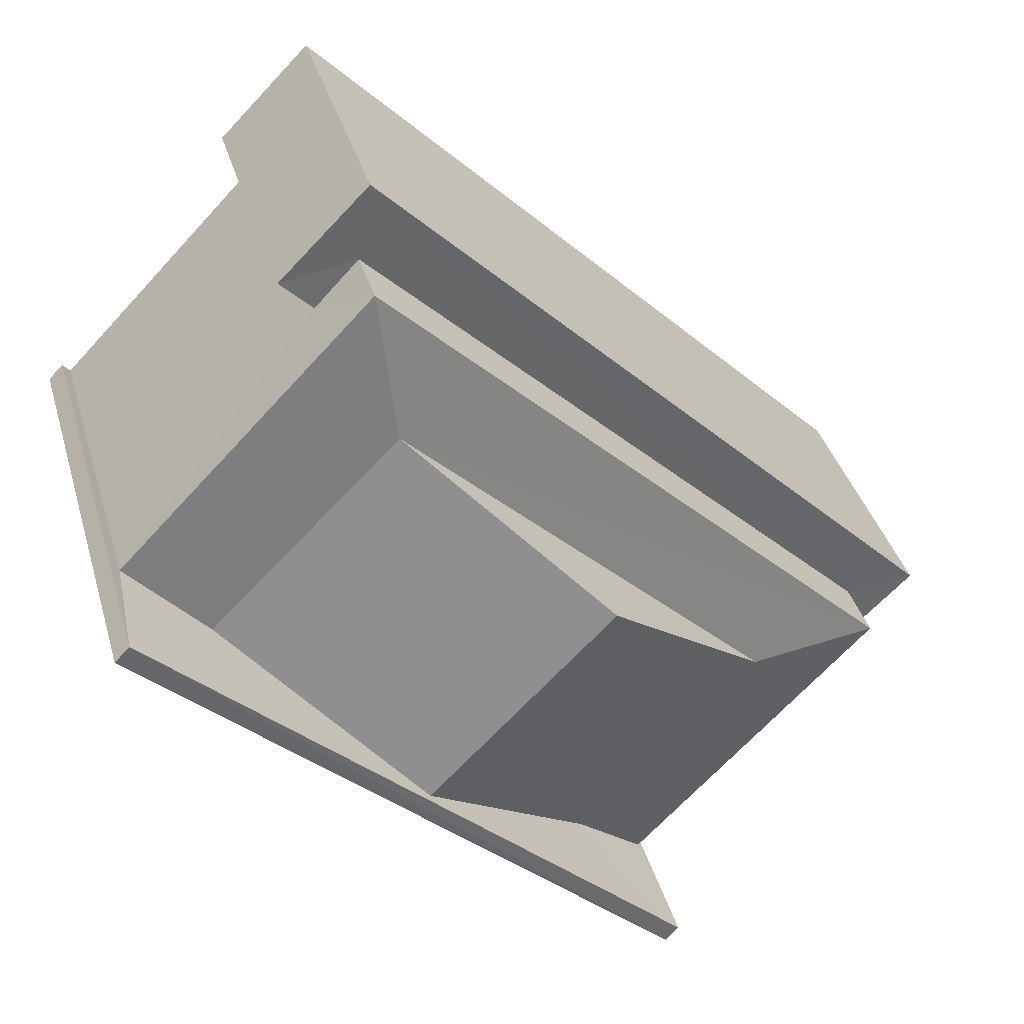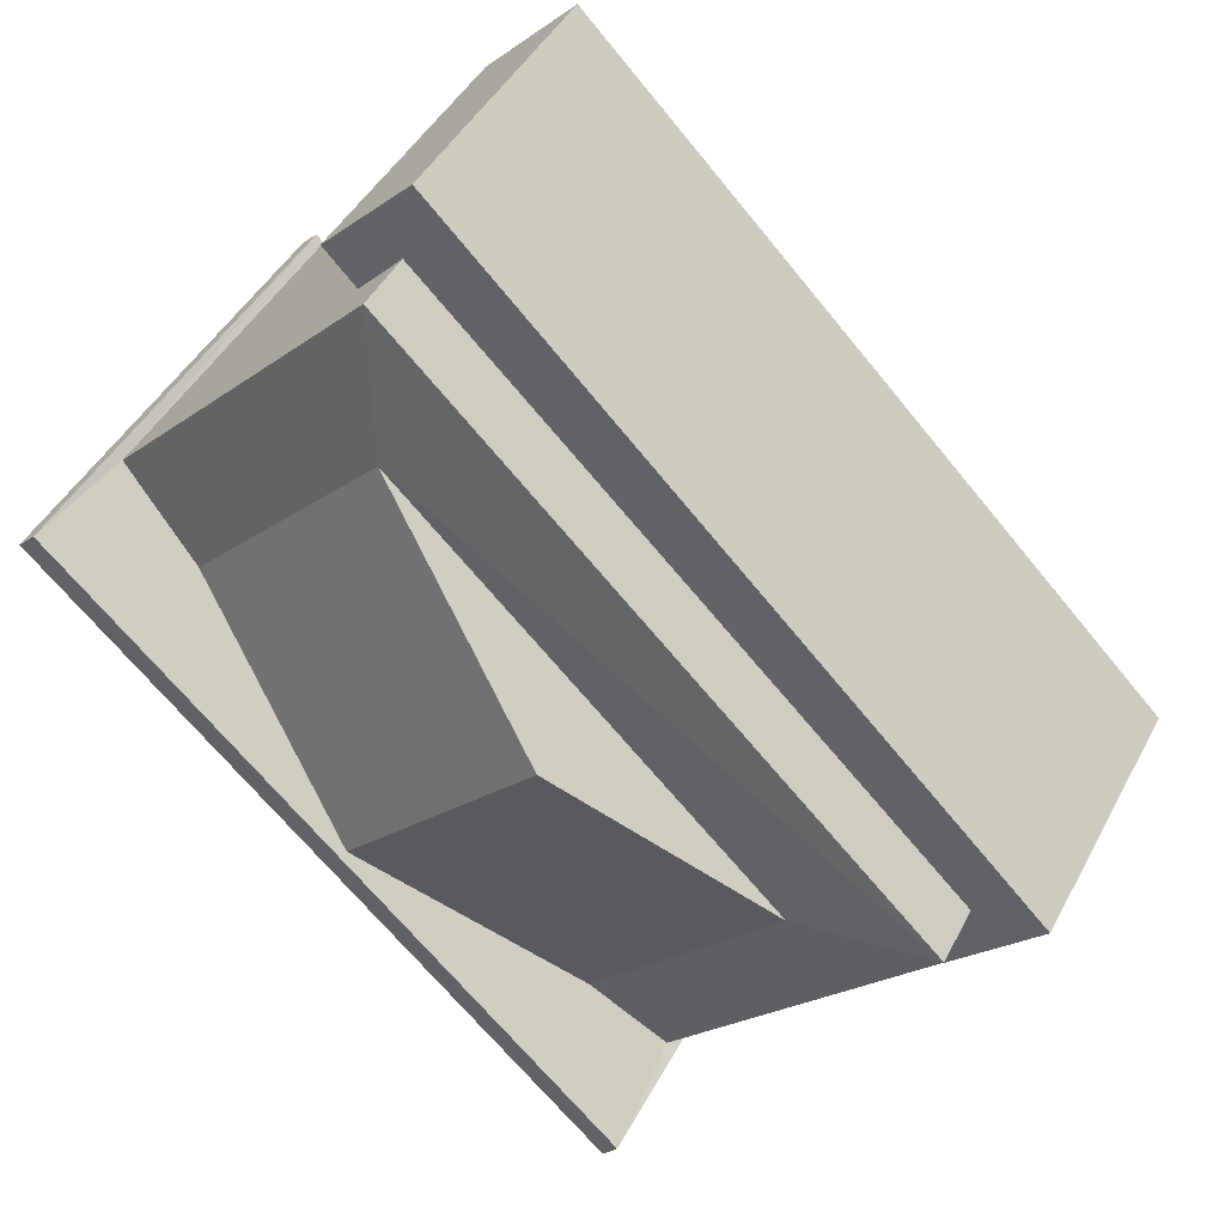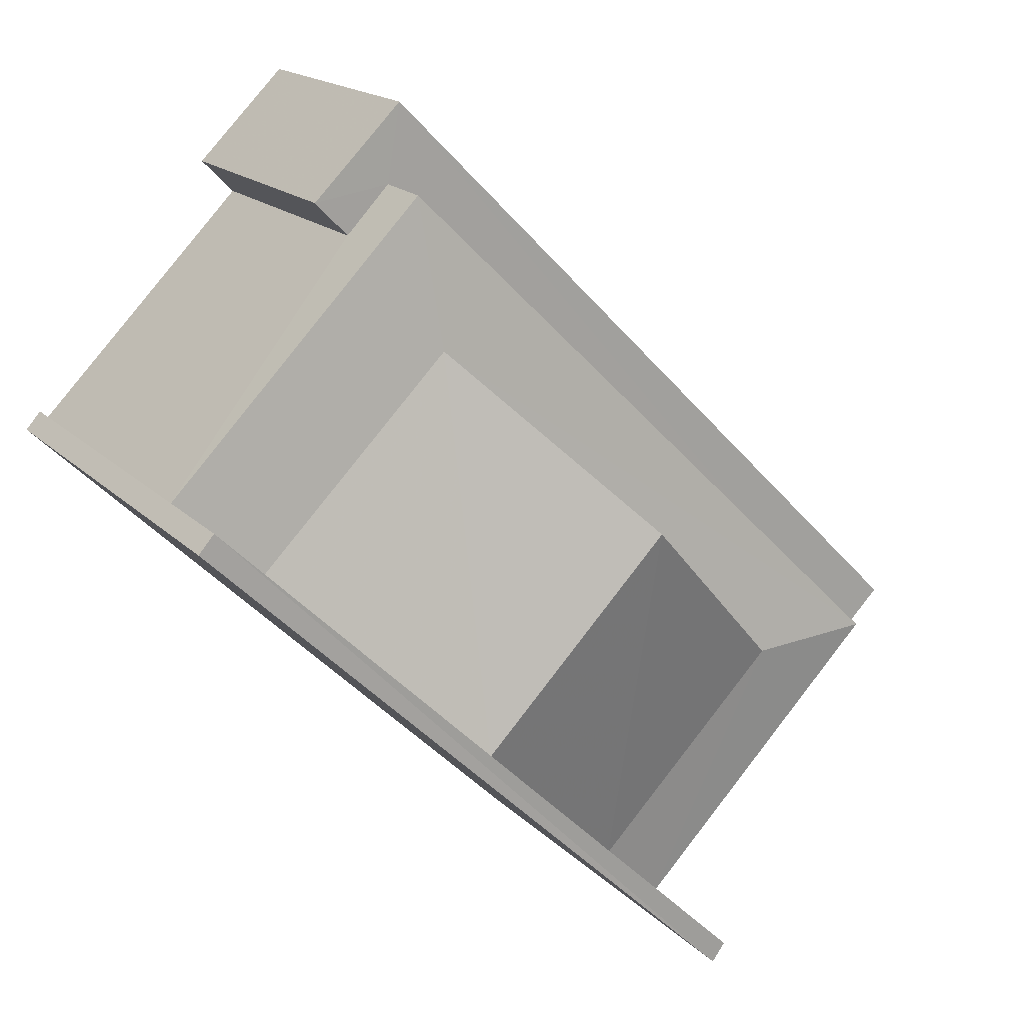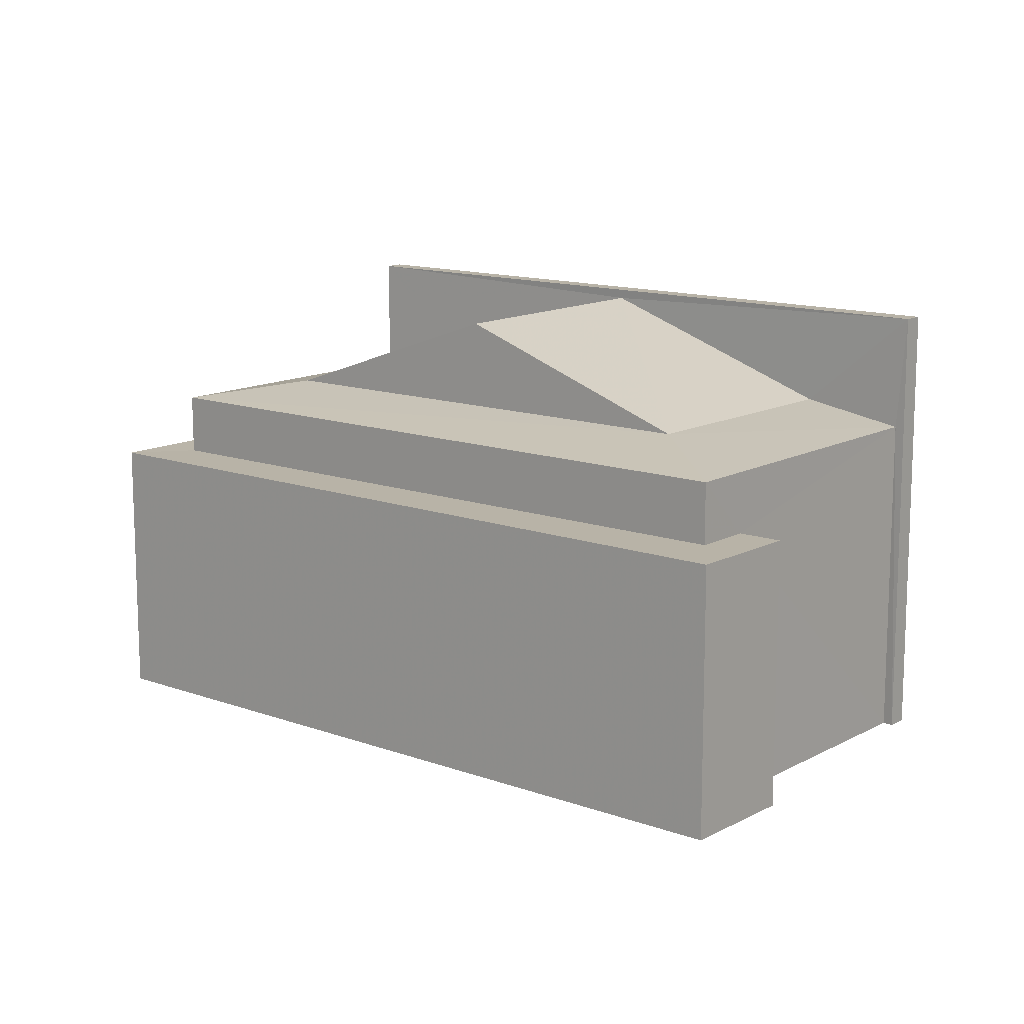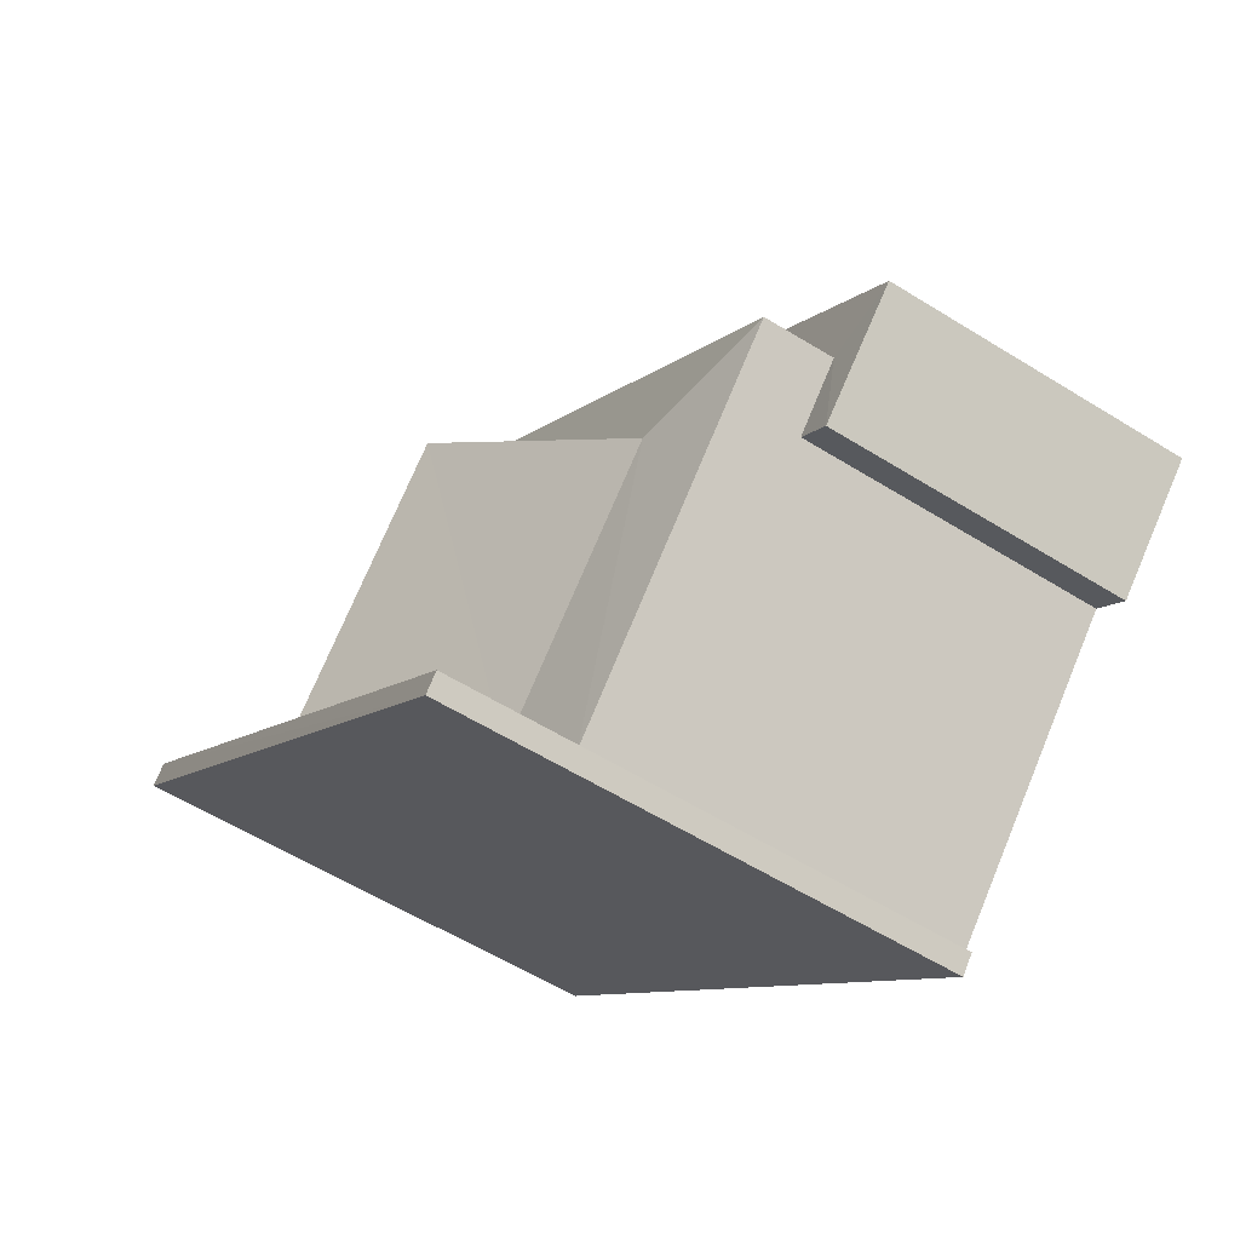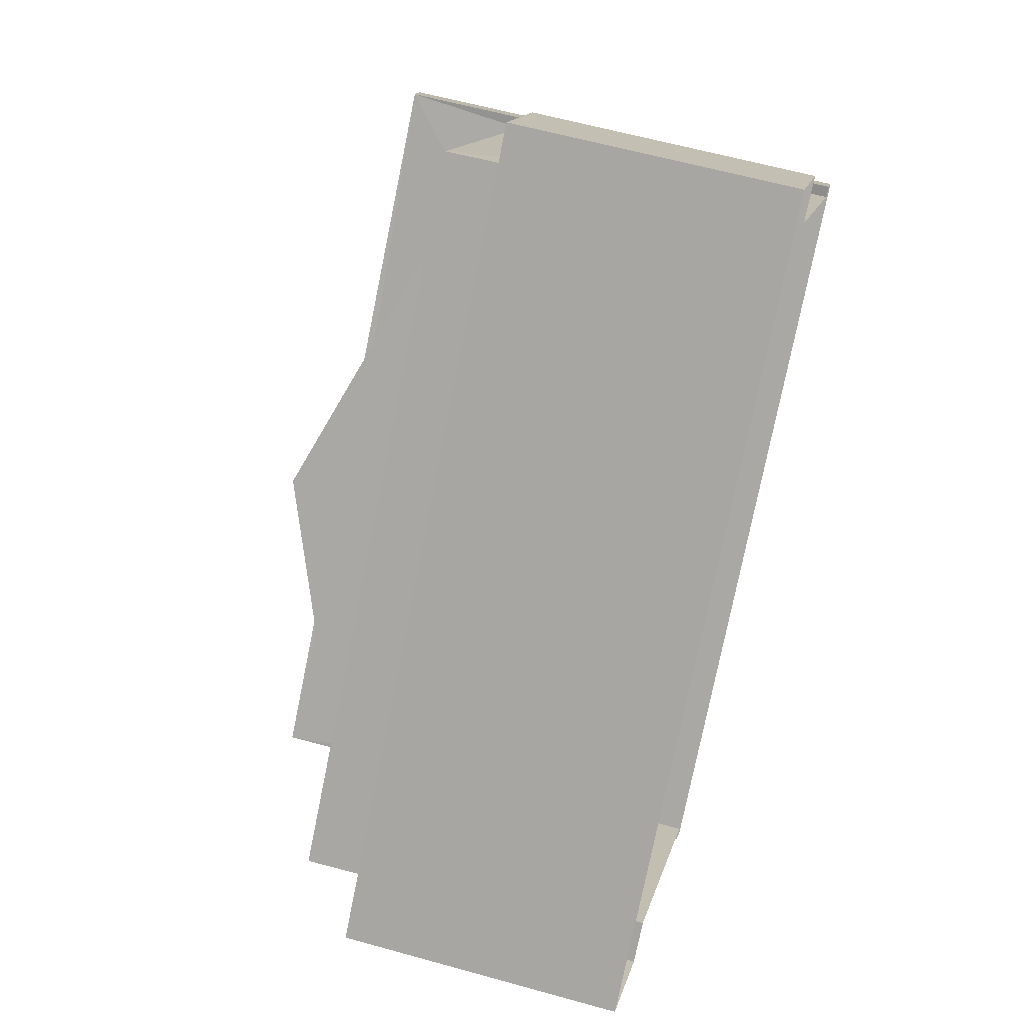
<metadata>
{"format":"obj","ext":"obj","renderer":"f3d","projection":"perspective","resolution":1024,"background":"white","views":[{"elev":38.2,"azim":-15.5,"up":"+Y"},{"elev":44.5,"azim":26.4,"up":"+Y"},{"elev":17.5,"azim":-29.0,"up":"+Y"},{"elev":13.1,"azim":174.9,"up":"+Z"},{"elev":-57.2,"azim":57.1,"up":"+Y"},{"elev":59.0,"azim":106.0,"up":"+Y"}]}
</metadata>
<code>
v -2.237e+05 -1.274e+05 17.24
v -2.237e+05 -1.274e+05 17.24
v -2.237e+05 -1.274e+05 17.24
v -2.237e+05 -1.274e+05 17.24
v -2.237e+05 -1.274e+05 17.24
v -2.237e+05 -1.274e+05 17.24
v -2.237e+05 -1.274e+05 17.24
v -2.237e+05 -1.274e+05 17.24
v -2.237e+05 -1.274e+05 17.24
v -2.237e+05 -1.274e+05 17.24
v -2.237e+05 -1.274e+05 17.24
v -2.237e+05 -1.274e+05 17.24
v -2.237e+05 -1.274e+05 21.39
v -2.237e+05 -1.274e+05 21.39
v -2.237e+05 -1.274e+05 21.39
v -2.237e+05 -1.274e+05 21.39
v -2.237e+05 -1.274e+05 20.3
v -2.237e+05 -1.274e+05 20.3
v -2.237e+05 -1.274e+05 20.47
v -2.237e+05 -1.274e+05 20.47
v -2.237e+05 -1.274e+05 21.3
v -2.237e+05 -1.274e+05 21.3
v -2.237e+05 -1.274e+05 20.48
v -2.237e+05 -1.274e+05 20.47
v -2.237e+05 -1.274e+05 19.74
v -2.237e+05 -1.274e+05 19.74
v -2.237e+05 -1.274e+05 19.74
v -2.237e+05 -1.274e+05 19.74
v -2.237e+05 -1.274e+05 19.74
v -2.237e+05 -1.274e+05 19.74
v -2.237e+05 -1.274e+05 19.74
v -2.237e+05 -1.274e+05 19.74
v -2.237e+05 -1.274e+05 20.3
v -2.237e+05 -1.274e+05 20.3
f 1 2 3
f 4 5 6
f 3 7 8
f 1 9 2
f 10 11 12
f 5 11 6
f 6 10 8
f 8 10 1
f 8 1 3
f 6 11 10
f 13 14 15
f 16 13 15
f 17 18 19
f 20 17 19
f 21 22 23
f 24 21 23
f 25 26 27
f 27 26 28
f 25 29 26
f 30 29 31
f 30 31 32
f 26 29 30
f 33 23 34
f 33 24 23
f 18 34 23
f 19 18 23
f 20 19 22
f 21 20 22
f 1 28 17
f 17 28 18
f 1 10 28
f 18 28 26
f 8 7 33
f 7 13 33
f 1 17 9
f 21 13 16
f 24 13 21
f 20 21 16
f 9 17 16
f 33 13 24
f 17 20 16
f 27 12 11
f 25 27 11
f 32 31 4
f 6 32 4
f 22 19 23
f 29 5 4
f 31 29 4
f 28 12 27
f 28 10 12
f 14 3 2
f 15 14 2
f 6 8 32
f 8 33 32
f 32 34 30
f 32 33 34
f 14 7 3
f 14 13 7
f 30 34 18
f 26 30 18
f 25 11 5
f 29 25 5
f 16 2 9
f 16 15 2

</code>
